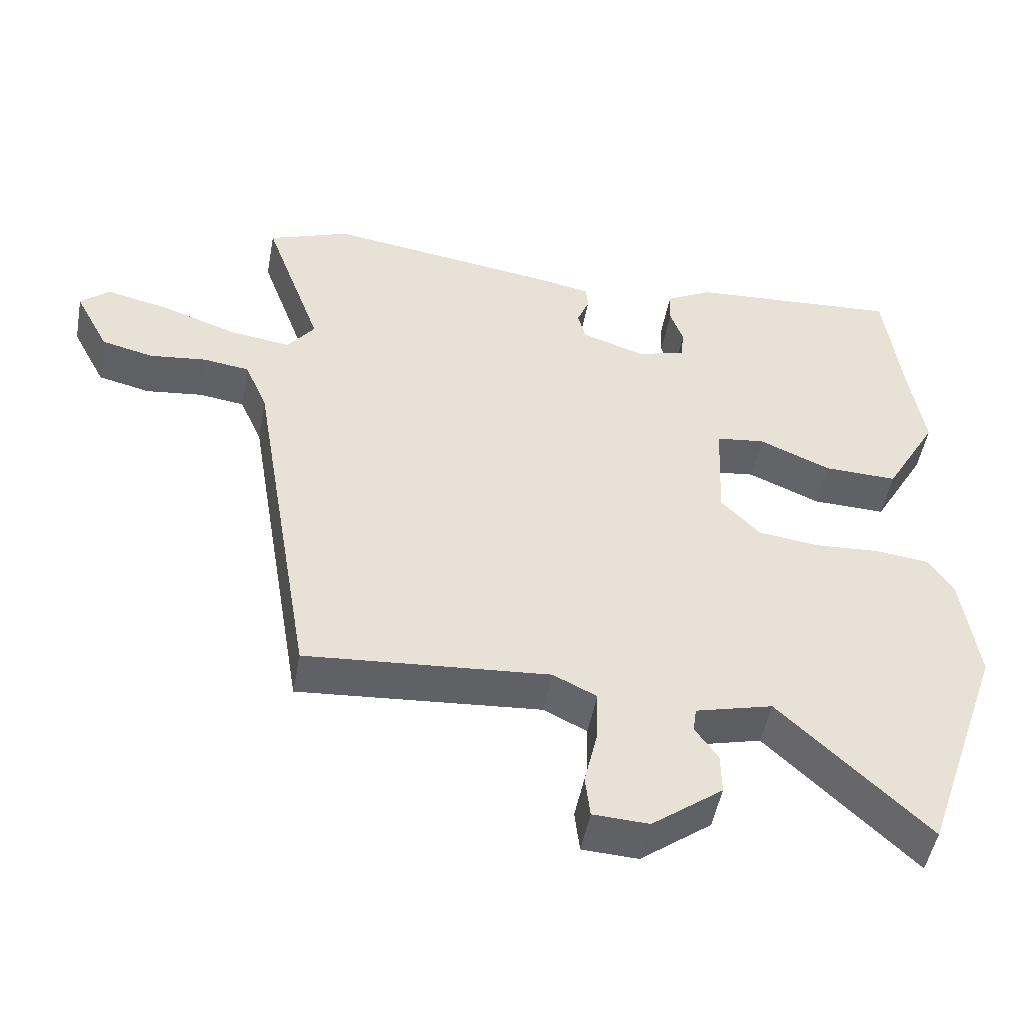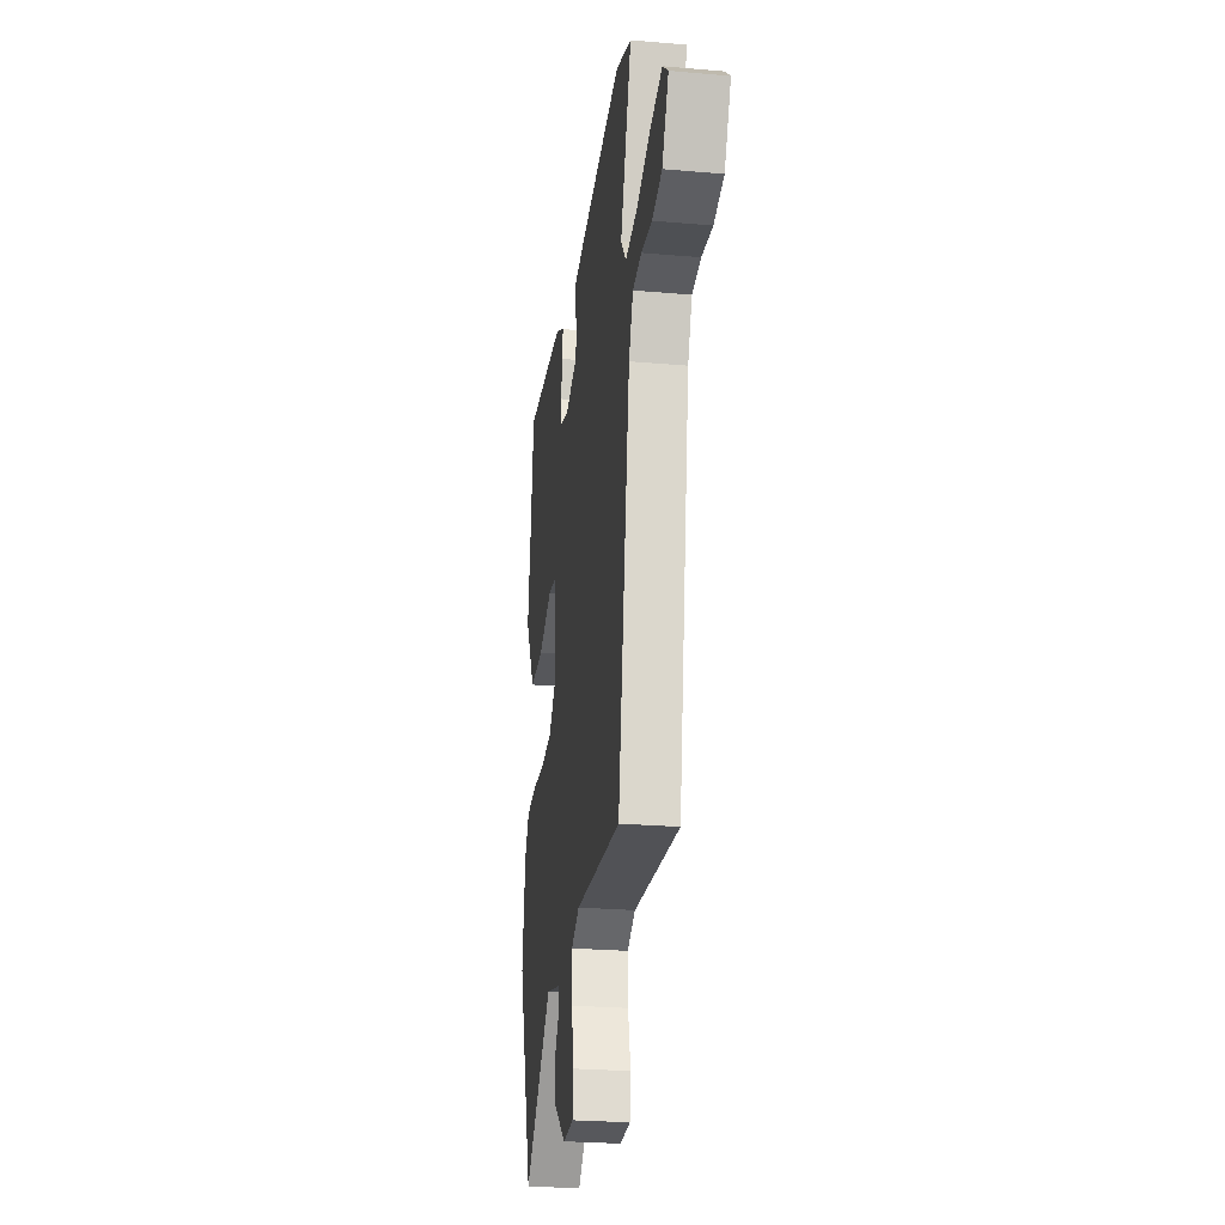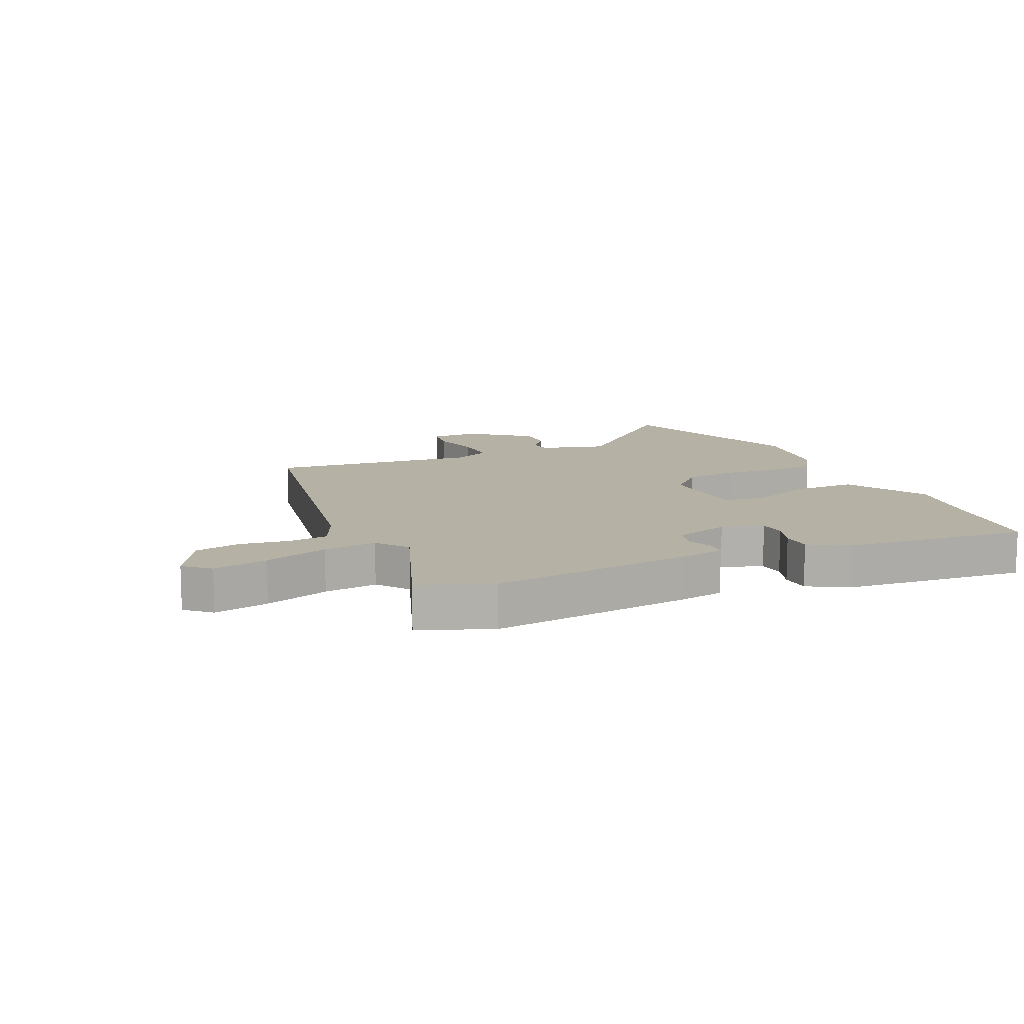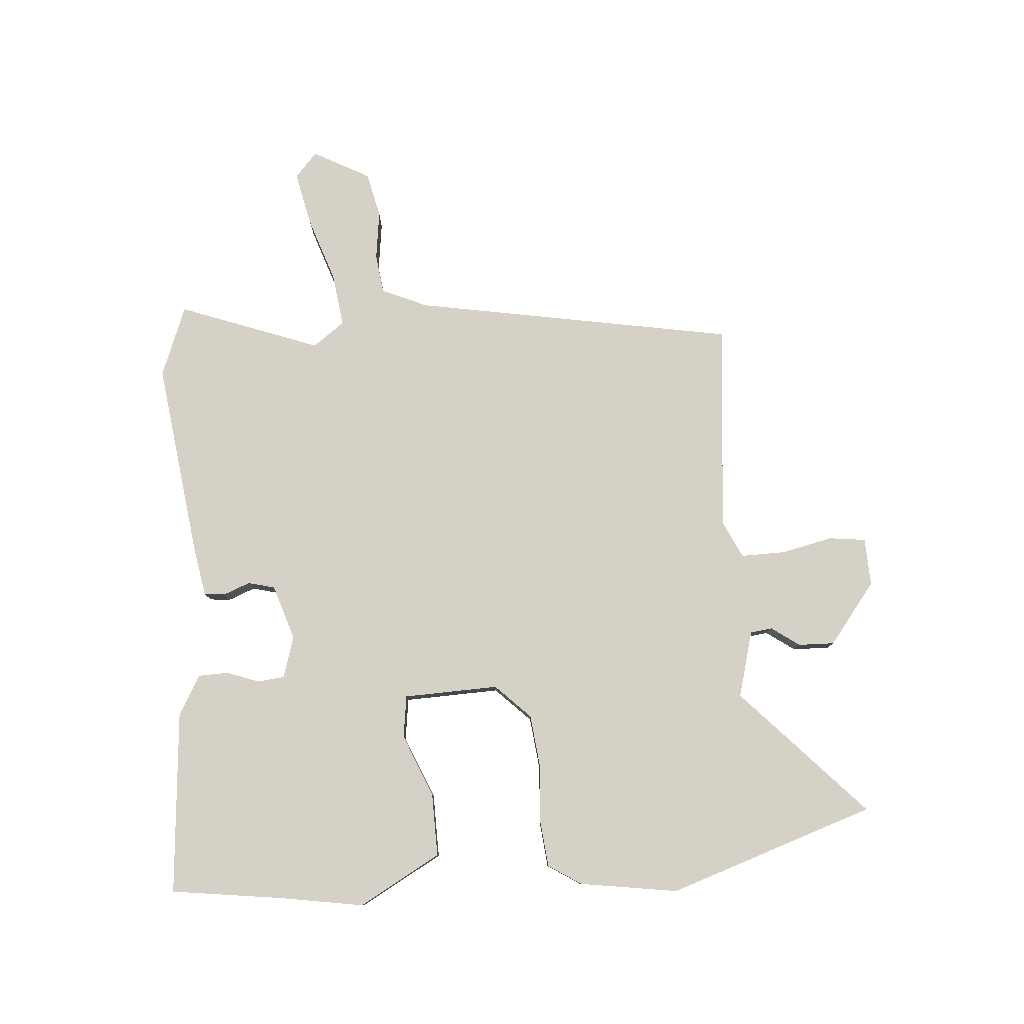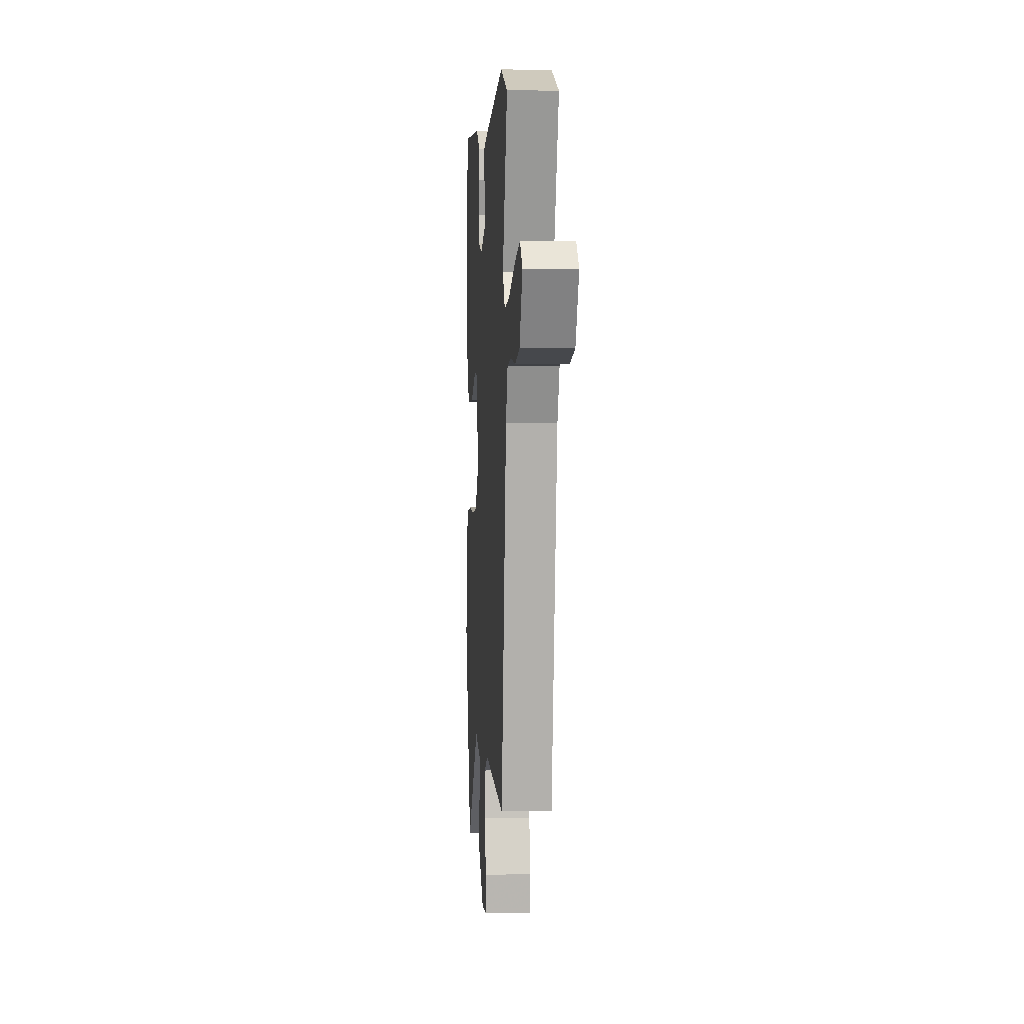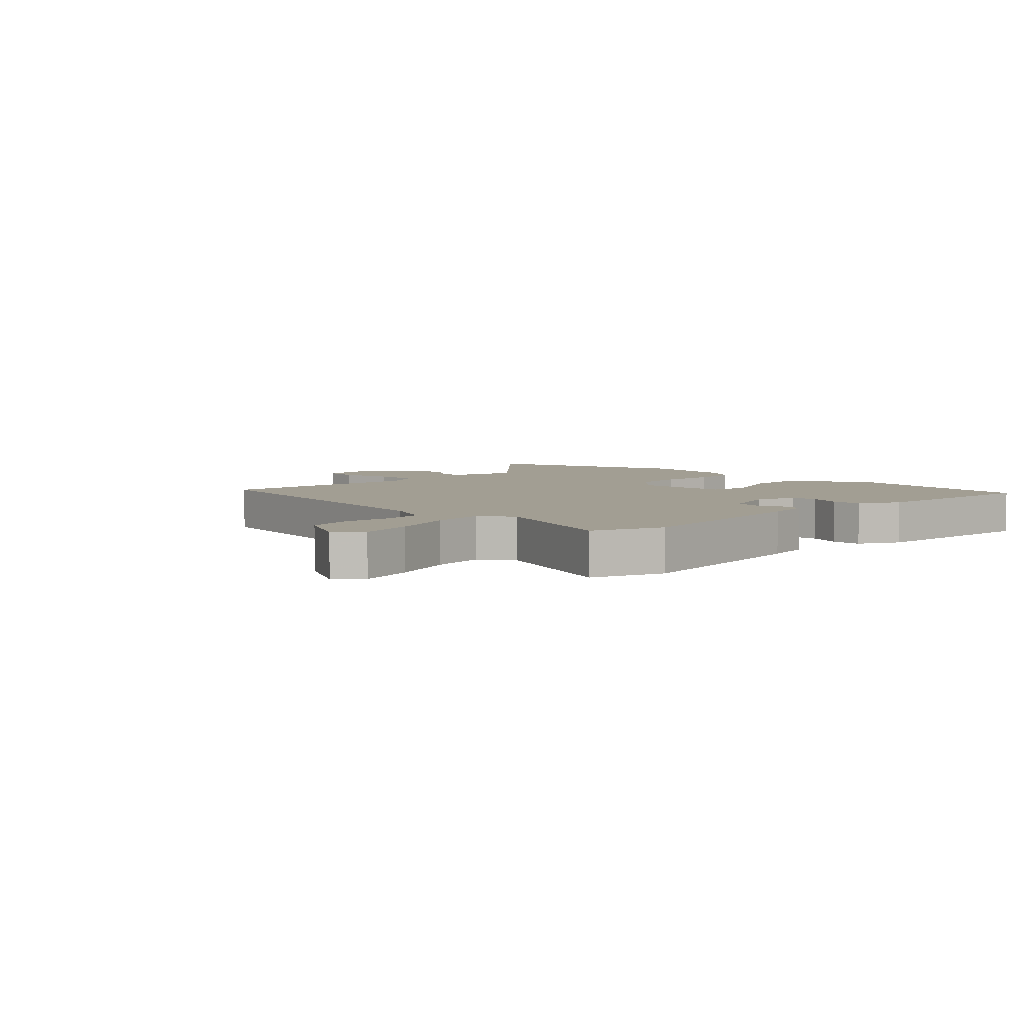
<metadata>
{"format":"obj","ext":"obj","renderer":"f3d","projection":"perspective","resolution":1024,"background":"white","views":[{"elev":-49.7,"azim":-10.4,"up":"+Z"},{"elev":-25.8,"azim":-97.9,"up":"+Z"},{"elev":11.8,"azim":-23.4,"up":"+Y"},{"elev":79.6,"azim":86.3,"up":"+Y"},{"elev":2.2,"azim":-93.9,"up":"+Z"},{"elev":5.1,"azim":-44.7,"up":"+Y"}]}
</metadata>
<code>
v -0.451 0.07 -0.514
v -0.542 0.07 0.03
v -0.575 0.07 0.107
v -0.642 0.07 0.116
v -0.724 0.07 0.106
v -0.8 0.07 0.124
v -0.85 0.07 0.22
v -0.808 0.07 0.257
v -0.716 0.07 0.236
v -0.608 0.07 0.198
v -0.518 0.07 0.185
v -0.478 0.07 0.238
v -0.563 0.07 0.476
v -0.443 0.07 0.521
v -0.106 0.07 0.473
v -0.028 0.07 0.458
v -0.025 0.07 0.423
v -0.043 0.07 0.378
v -0.032 0.07 0.333
v 0.061 0.07 0.302
v 0.131 0.07 0.323
v 0.136 0.07 0.368
v 0.117 0.07 0.423
v 0.119 0.07 0.474
v 0.186 0.07 0.511
v 0.496 0.07 0.533
v 0.519 0.07 0.346
v 0.541 0.07 0.203
v 0.463 0.07 0.066
v 0.356 0.07 0.069
v 0.251 0.07 0.114
v 0.18 0.07 0.105
v 0.173 0.07 -0.055
v 0.23 0.07 -0.114
v 0.319 0.07 -0.125
v 0.415 0.07 -0.119
v 0.494 0.07 -0.128
v 0.529 0.07 -0.184
v 0.552 0.07 -0.349
v 0.432 0.07 -0.697
v 0.217 0.07 -0.491
v 0.105 0.07 -0.52
v 0.1 0.07 -0.557
v 0.133 0.07 -0.605
v 0.134 0.07 -0.666
v 0.031 0.07 -0.744
v -0.05 0.07 -0.74
v -0.057 0.07 -0.678
v -0.037 0.07 -0.592
v -0.035 0.07 -0.517
v -0.098 0.07 -0.486
v -0.451 0 -0.514
v -0.542 0 0.03
v -0.575 0 0.107
v -0.642 0 0.116
v -0.724 0 0.106
v -0.8 0 0.124
v -0.85 0 0.22
v -0.808 0 0.257
v -0.716 0 0.236
v -0.608 0 0.198
v -0.518 0 0.185
v -0.478 0 0.238
v -0.563 0 0.476
v -0.443 0 0.521
v -0.106 0 0.473
v -0.028 0 0.458
v -0.025 0 0.423
v -0.043 0 0.378
v -0.032 0 0.333
v 0.061 0 0.302
v 0.131 0 0.323
v 0.136 0 0.368
v 0.117 0 0.423
v 0.119 0 0.474
v 0.186 0 0.511
v 0.496 0 0.533
v 0.519 0 0.346
v 0.541 0 0.203
v 0.463 0 0.066
v 0.356 0 0.069
v 0.251 0 0.114
v 0.18 0 0.105
v 0.173 0 -0.055
v 0.23 0 -0.114
v 0.319 0 -0.125
v 0.415 0 -0.119
v 0.494 0 -0.128
v 0.529 0 -0.184
v 0.552 0 -0.349
v 0.432 0 -0.697
v 0.217 0 -0.491
v 0.105 0 -0.52
v 0.1 0 -0.557
v 0.133 0 -0.605
v 0.134 0 -0.666
v 0.031 0 -0.744
v -0.05 0 -0.74
v -0.057 0 -0.678
v -0.037 0 -0.592
v -0.035 0 -0.517
v -0.098 0 -0.486
f 47 48 49
f 46 47 49
f 45 46 49
f 44 45 49
f 43 44 49
f 42 43 49 50
f 41 42 50 51
f 39 40 41
f 38 39 41
f 37 38 41
f 36 37 41
f 35 36 41
f 34 35 41 51
f 29 30 31
f 28 29 31
f 27 28 31
f 26 27 31
f 25 26 31
f 24 25 31
f 23 24 31
f 22 23 31
f 21 22 31 32
f 20 21 32 33
f 16 17 18
f 15 16 18
f 14 15 18
f 13 14 18
f 12 13 18
f 11 12 18 19
f 8 9 10
f 7 8 10
f 6 7 10
f 5 6 10
f 4 5 10
f 3 4 10 11
f 19 20 33
f 11 19 33
f 3 11 33
f 2 3 33
f 33 34 51
f 2 33 51
f 1 2 51
f 100 99 98
f 100 98 97
f 100 97 96
f 100 96 95
f 100 95 94
f 101 100 94 93
f 102 101 93 92
f 92 91 90
f 92 90 89
f 92 89 88
f 92 88 87
f 92 87 86
f 102 92 86 85
f 82 81 80
f 82 80 79
f 82 79 78
f 82 78 77
f 82 77 76
f 82 76 75
f 82 75 74
f 82 74 73
f 83 82 73 72
f 84 83 72 71
f 69 68 67
f 69 67 66
f 69 66 65
f 69 65 64
f 69 64 63
f 70 69 63 62
f 61 60 59
f 61 59 58
f 61 58 57
f 61 57 56
f 61 56 55
f 62 61 55 54
f 84 71 70
f 84 70 62
f 84 62 54
f 84 54 53
f 102 85 84
f 102 84 53
f 102 53 52
f 1 52 53 2
f 2 53 54 3
f 3 54 55 4
f 4 55 56 5
f 5 56 57 6
f 6 57 58 7
f 7 58 59 8
f 8 59 60 9
f 9 60 61 10
f 10 61 62 11
f 11 62 63 12
f 12 63 64 13
f 13 64 65 14
f 14 65 66 15
f 15 66 67 16
f 16 67 68 17
f 17 68 69 18
f 18 69 70 19
f 19 70 71 20
f 20 71 72 21
f 21 72 73 22
f 22 73 74 23
f 23 74 75 24
f 24 75 76 25
f 25 76 77 26
f 26 77 78 27
f 27 78 79 28
f 28 79 80 29
f 29 80 81 30
f 30 81 82 31
f 31 82 83 32
f 32 83 84 33
f 33 84 85 34
f 34 85 86 35
f 35 86 87 36
f 36 87 88 37
f 37 88 89 38
f 38 89 90 39
f 39 90 91 40
f 40 91 92 41
f 41 92 93 42
f 42 93 94 43
f 43 94 95 44
f 44 95 96 45
f 45 96 97 46
f 46 97 98 47
f 47 98 99 48
f 48 99 100 49
f 49 100 101 50
f 50 101 102 51
f 51 102 52 1

</code>
